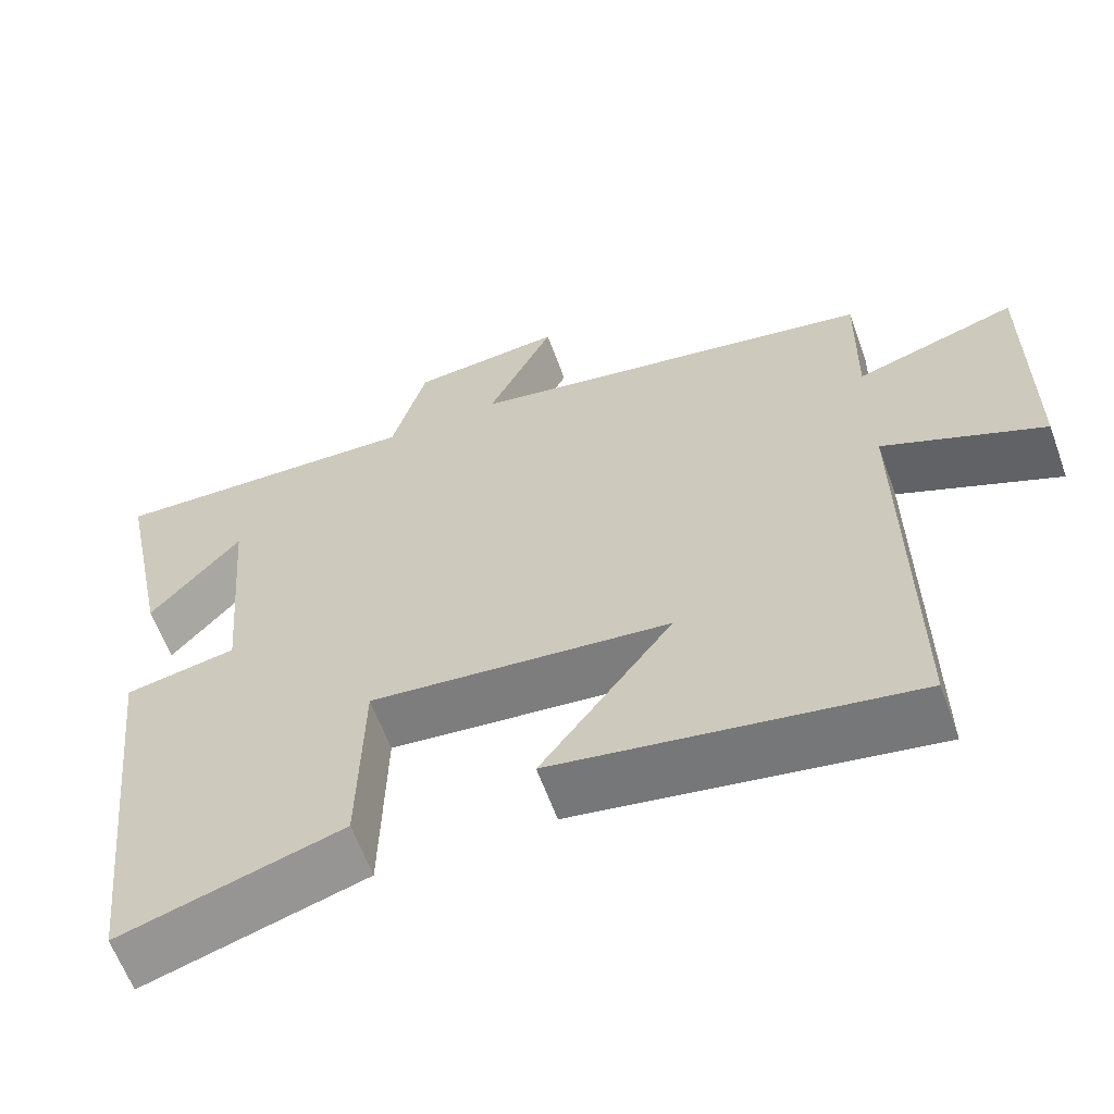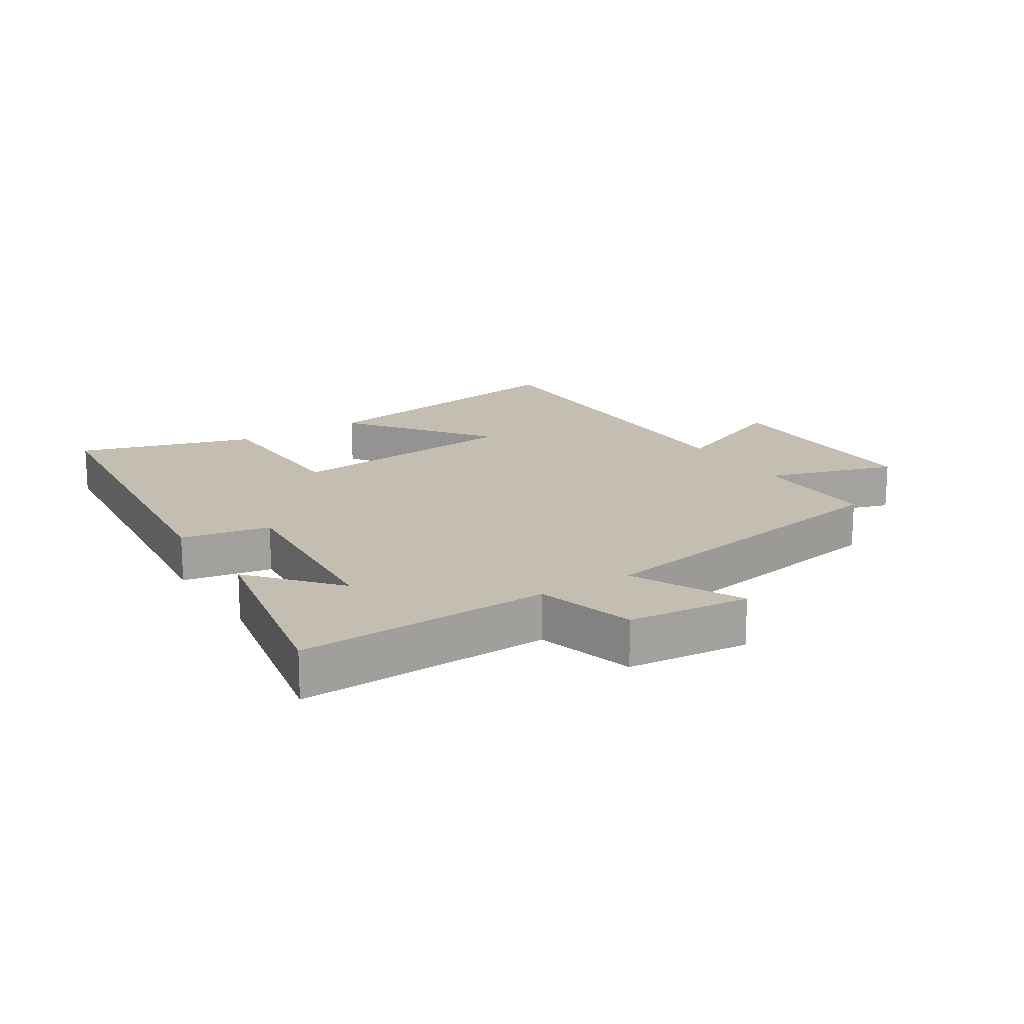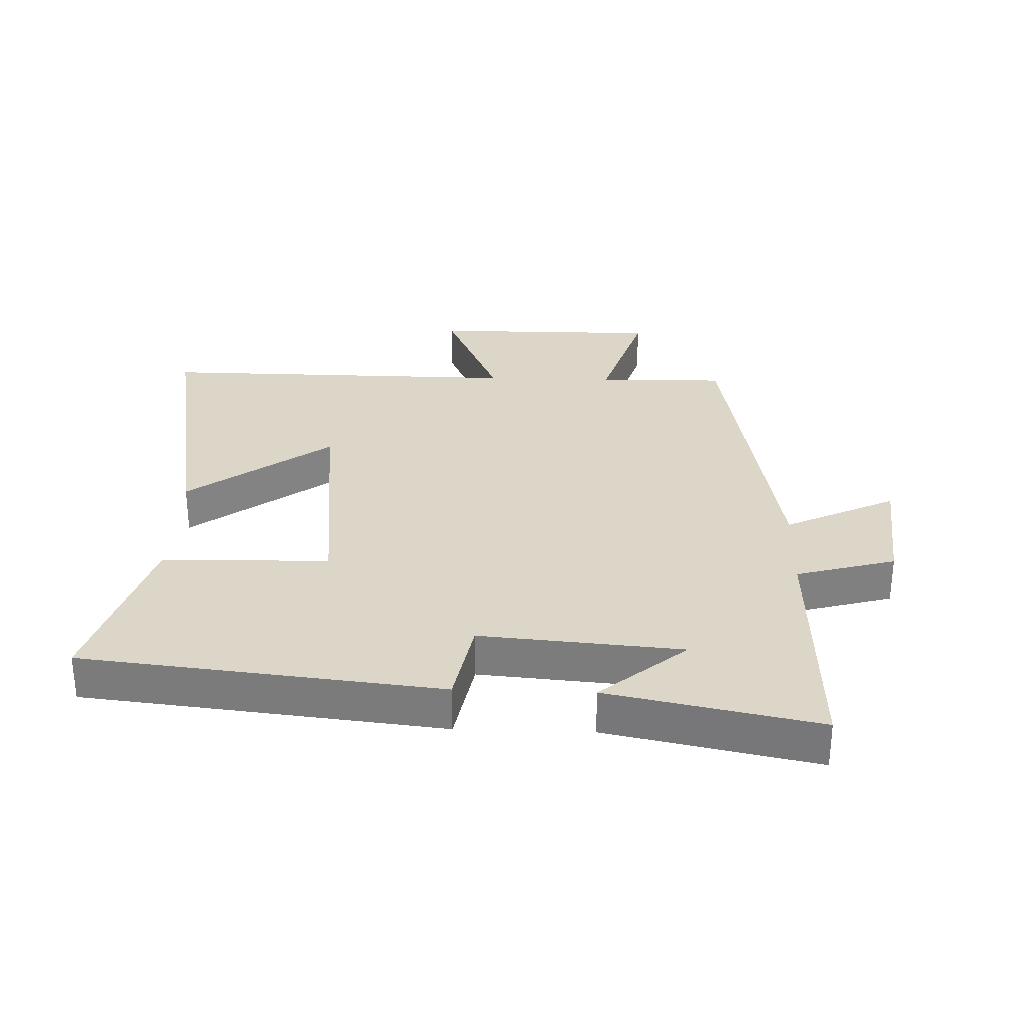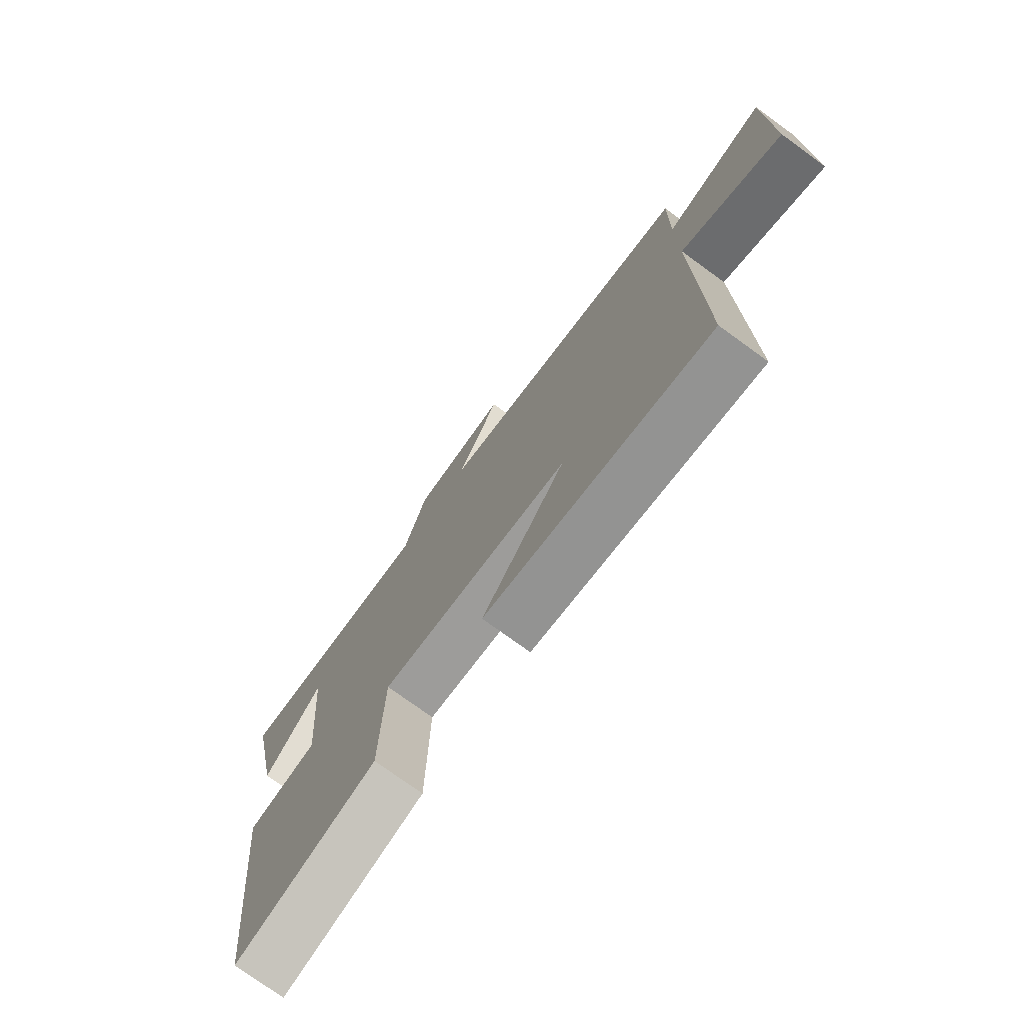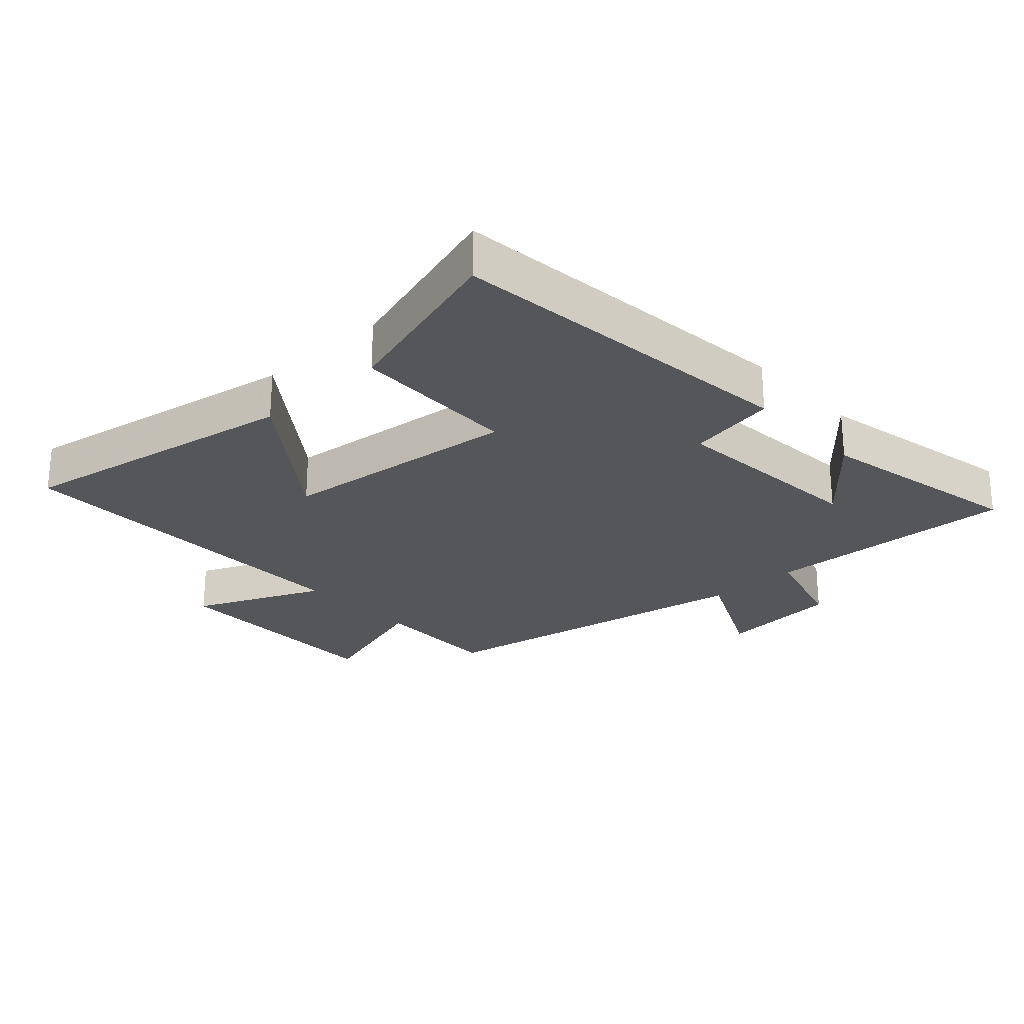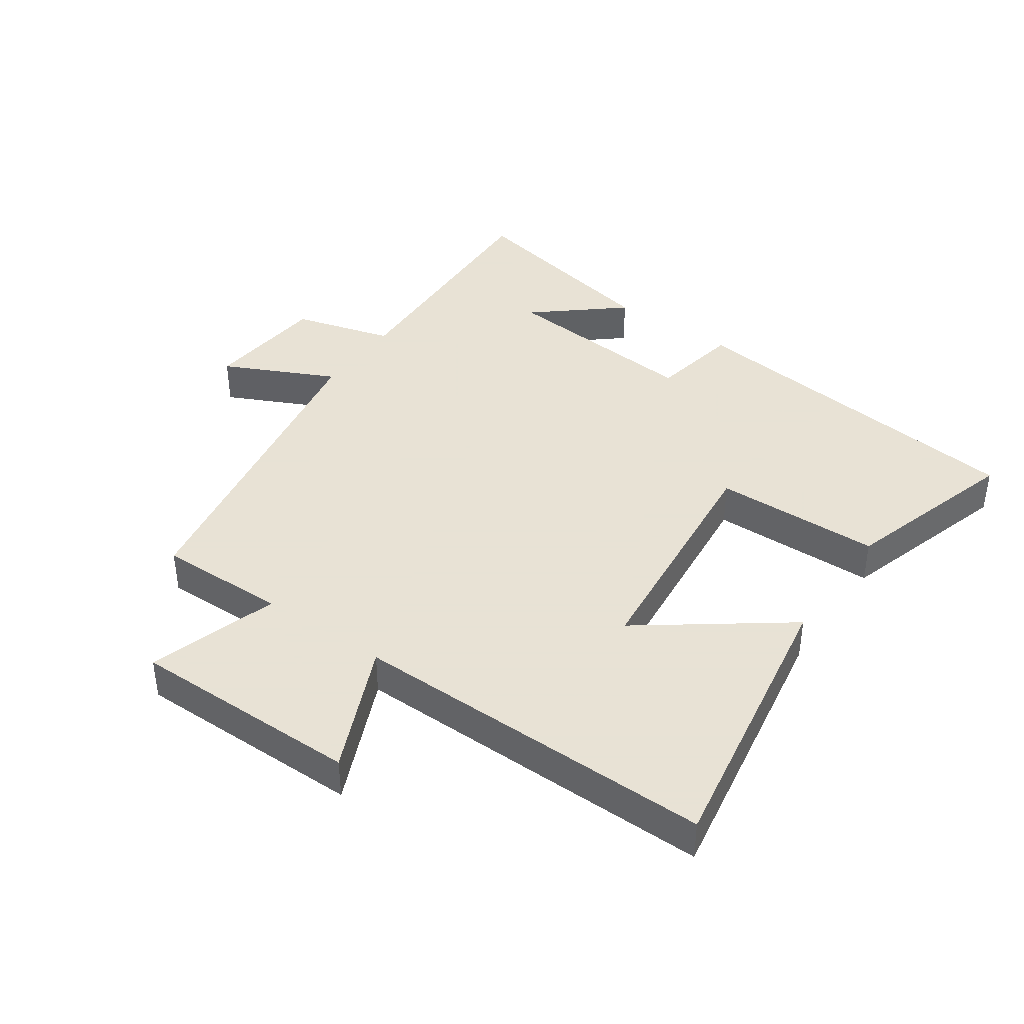
<metadata>
{"format":"obj","ext":"obj","renderer":"f3d","projection":"perspective","resolution":1024,"background":"white","views":[{"elev":-62.0,"azim":19.9,"up":"+Z"},{"elev":17.2,"azim":-32.4,"up":"+Y"},{"elev":30.2,"azim":-88.0,"up":"+Y"},{"elev":-75.6,"azim":54.0,"up":"+Z"},{"elev":-25.2,"azim":-137.4,"up":"+Y"},{"elev":40.6,"azim":125.1,"up":"+Y"}]}
</metadata>
<code>
v -0.439 0.07 -0.583
v -0.5 0.07 -0.021
v -0.36 0.07 0.005
v -0.386 0.07 0.321
v -0.5 0.07 0.187
v -0.567 0.07 0.516
v -0.169 0.07 0.5
v -0.125 0.07 0.656
v 0.067 0.07 0.674
v -0.017 0.07 0.5
v 0.504 0.07 0.406
v 0.5 0.07 0.204
v 0.704 0.07 0.267
v 0.702 0.07 -0.093
v 0.5 0.07 -0.004
v 0.504 0.07 -0.578
v 0.057 0.07 -0.5
v 0.223 0.07 -0.277
v -0.155 0.07 -0.237
v -0.161 0.07 -0.5
v -0.439 0 -0.583
v -0.5 0 -0.021
v -0.36 0 0.005
v -0.386 0 0.321
v -0.5 0 0.187
v -0.567 0 0.516
v -0.169 0 0.5
v -0.125 0 0.656
v 0.067 0 0.674
v -0.017 0 0.5
v 0.504 0 0.406
v 0.5 0 0.204
v 0.704 0 0.267
v 0.702 0 -0.093
v 0.5 0 -0.004
v 0.504 0 -0.578
v 0.057 0 -0.5
v 0.223 0 -0.277
v -0.155 0 -0.237
v -0.161 0 -0.5
f 1 2 3
f 20 1 3
f 19 20 3
f 18 19 3 4
f 15 16 17 18
f 15 18 4
f 12 13 14 15
f 12 15 4
f 10 11 12 4
f 7 8 9 10
f 7 10 4
f 6 7 4
f 4 5 6
f 23 22 21
f 23 21 40
f 23 40 39
f 24 23 39 38
f 38 37 36 35
f 24 38 35
f 35 34 33 32
f 24 35 32
f 24 32 31 30
f 30 29 28 27
f 24 30 27
f 24 27 26
f 26 25 24
f 1 21 22 2
f 2 22 23 3
f 3 23 24 4
f 4 24 25 5
f 5 25 26 6
f 6 26 27 7
f 7 27 28 8
f 8 28 29 9
f 9 29 30 10
f 10 30 31 11
f 11 31 32 12
f 12 32 33 13
f 13 33 34 14
f 14 34 35 15
f 15 35 36 16
f 16 36 37 17
f 17 37 38 18
f 18 38 39 19
f 19 39 40 20
f 20 40 21 1

</code>
